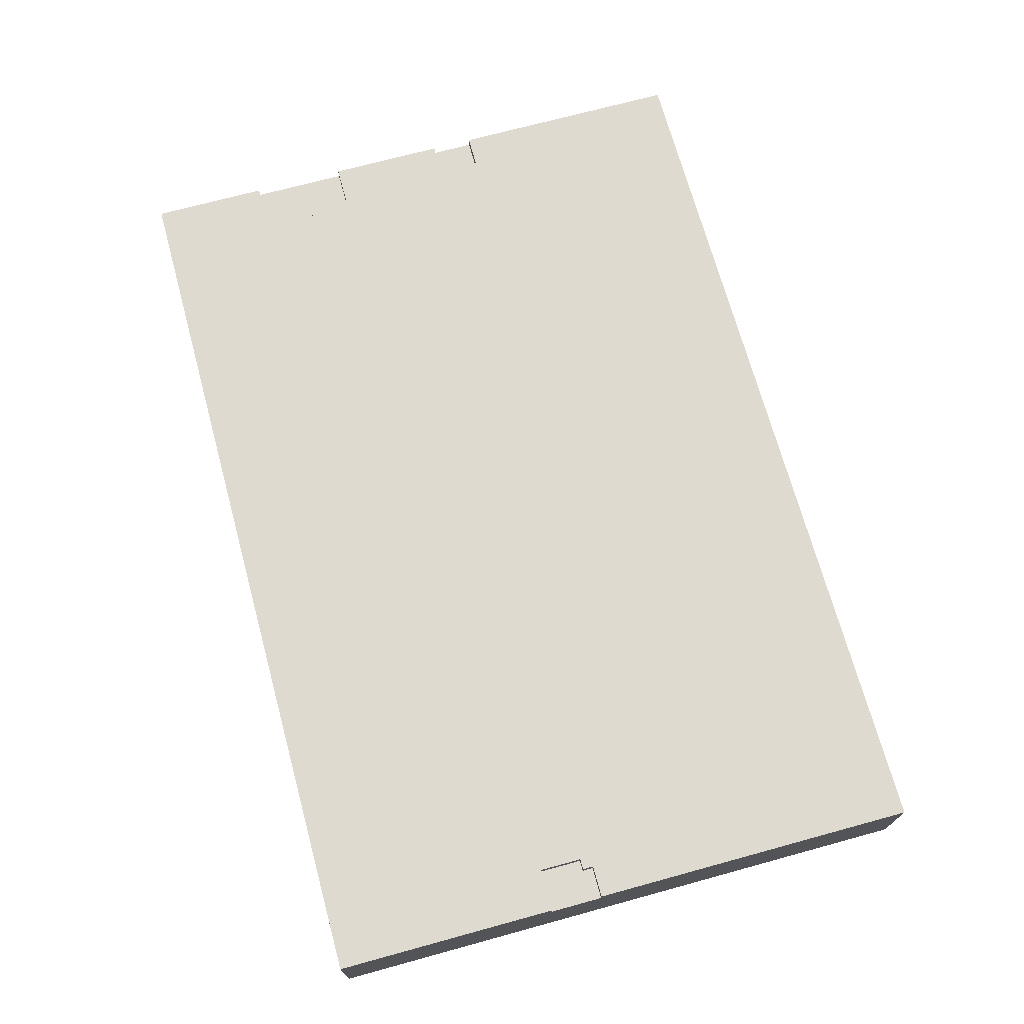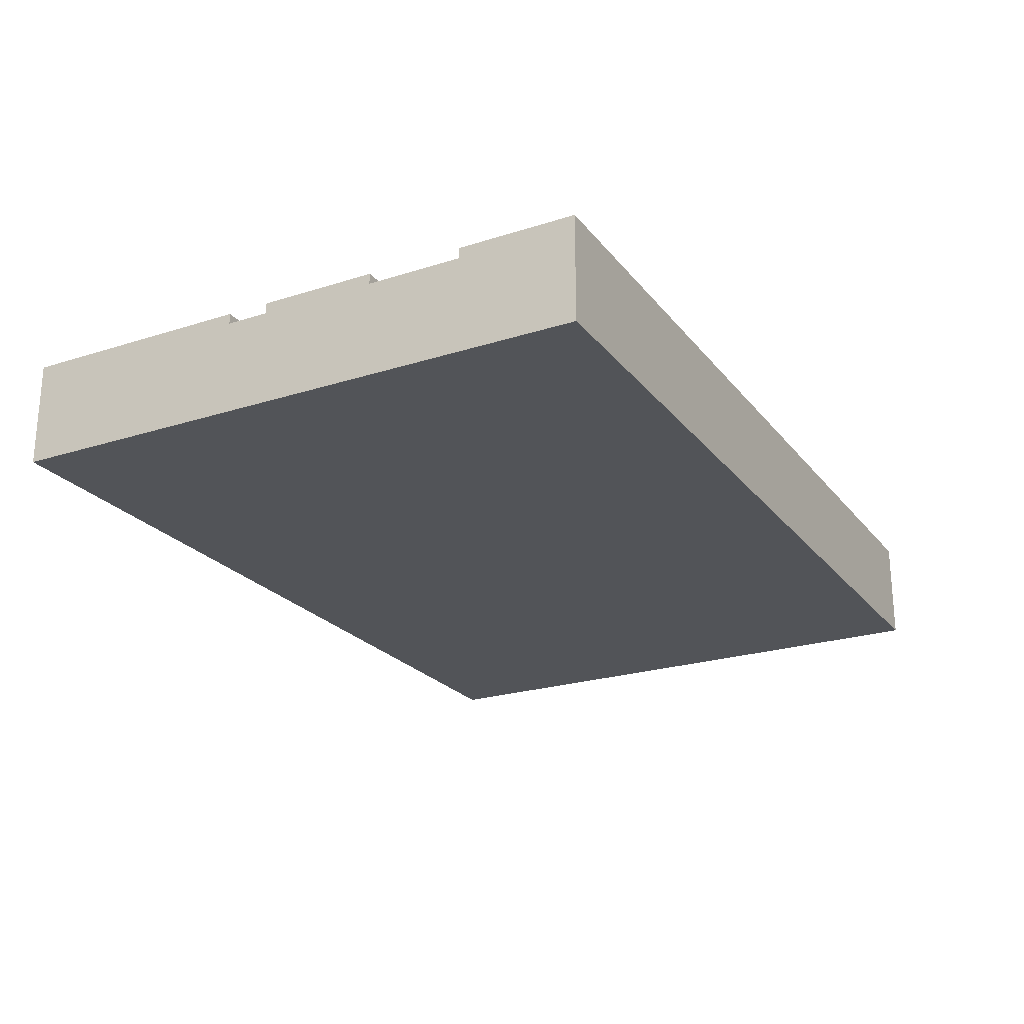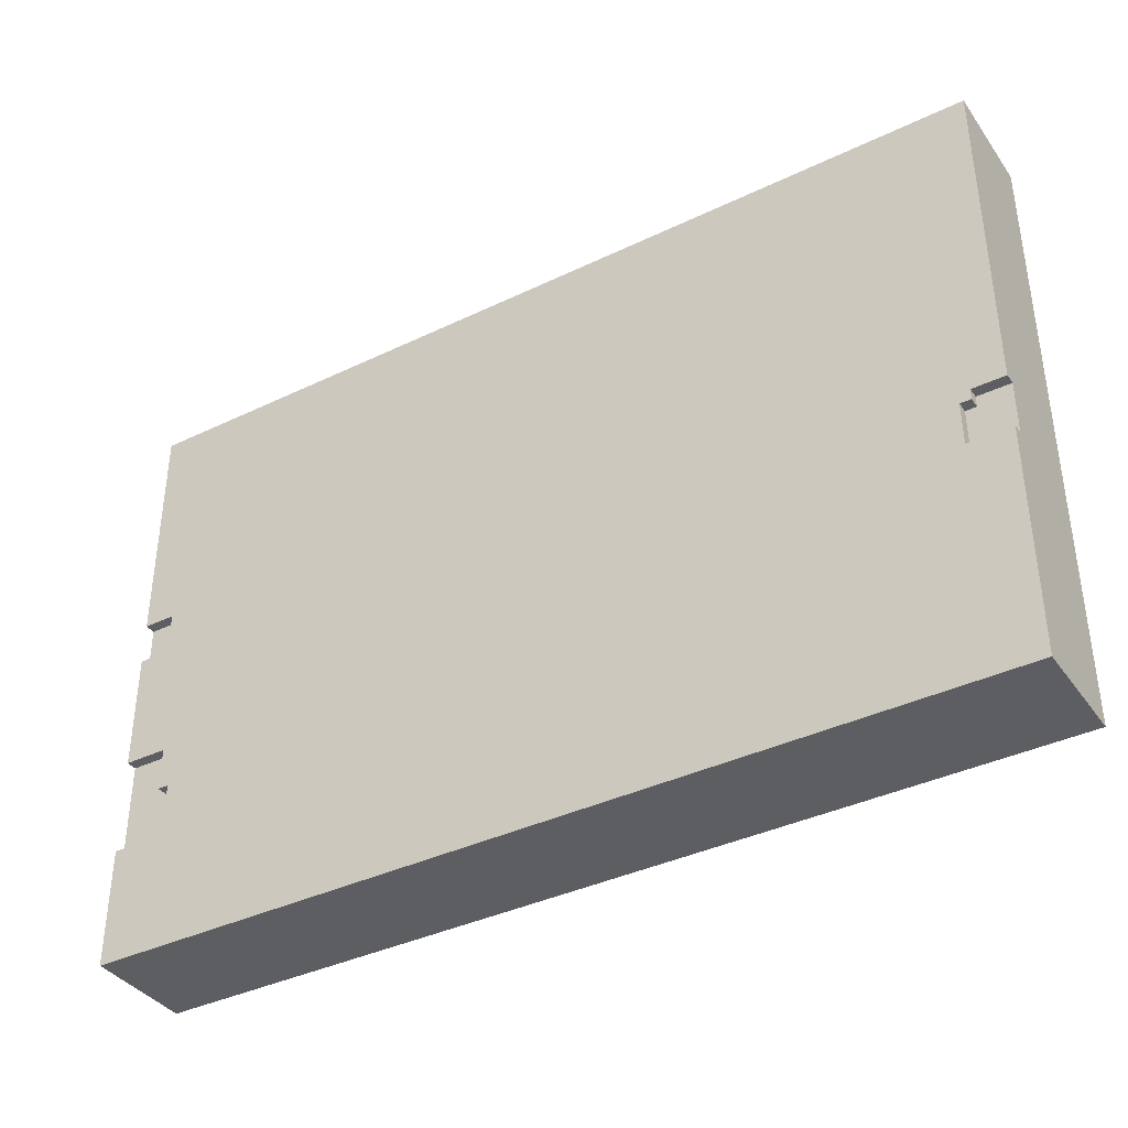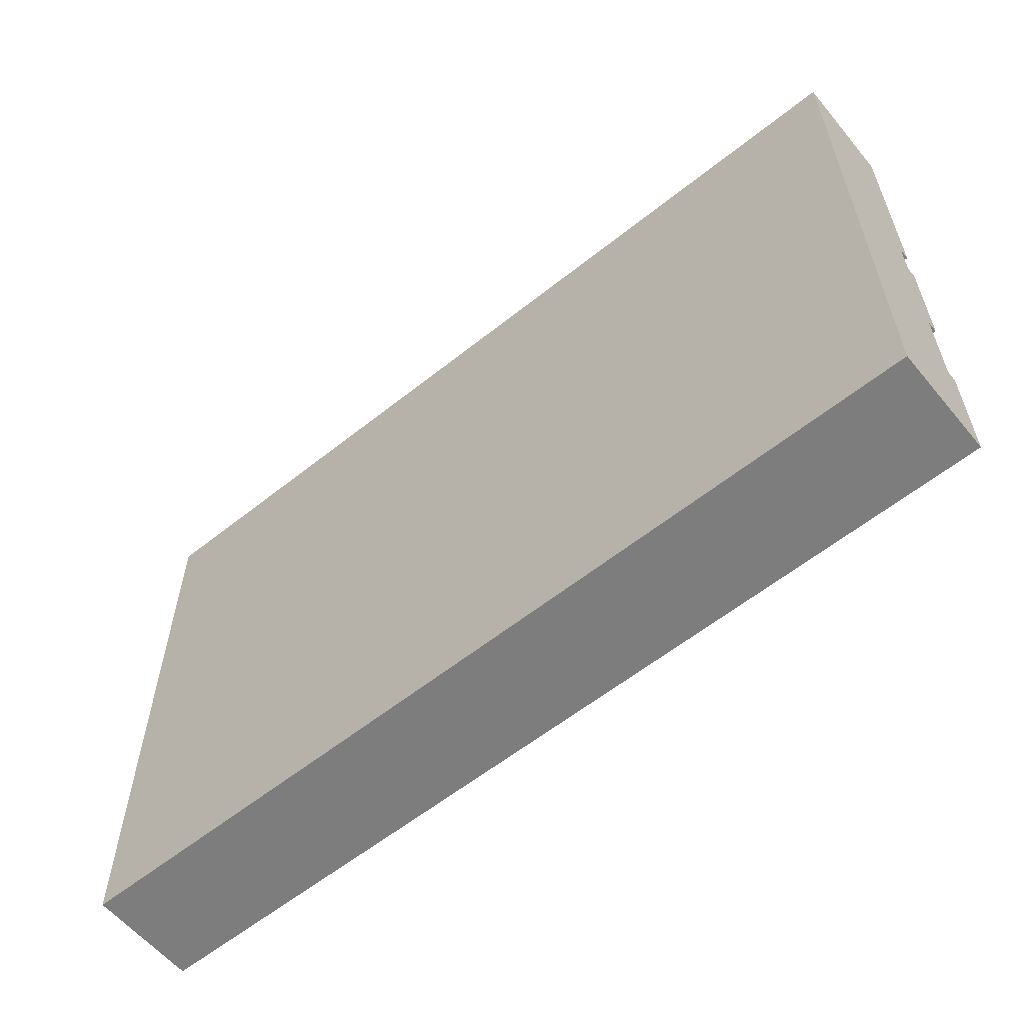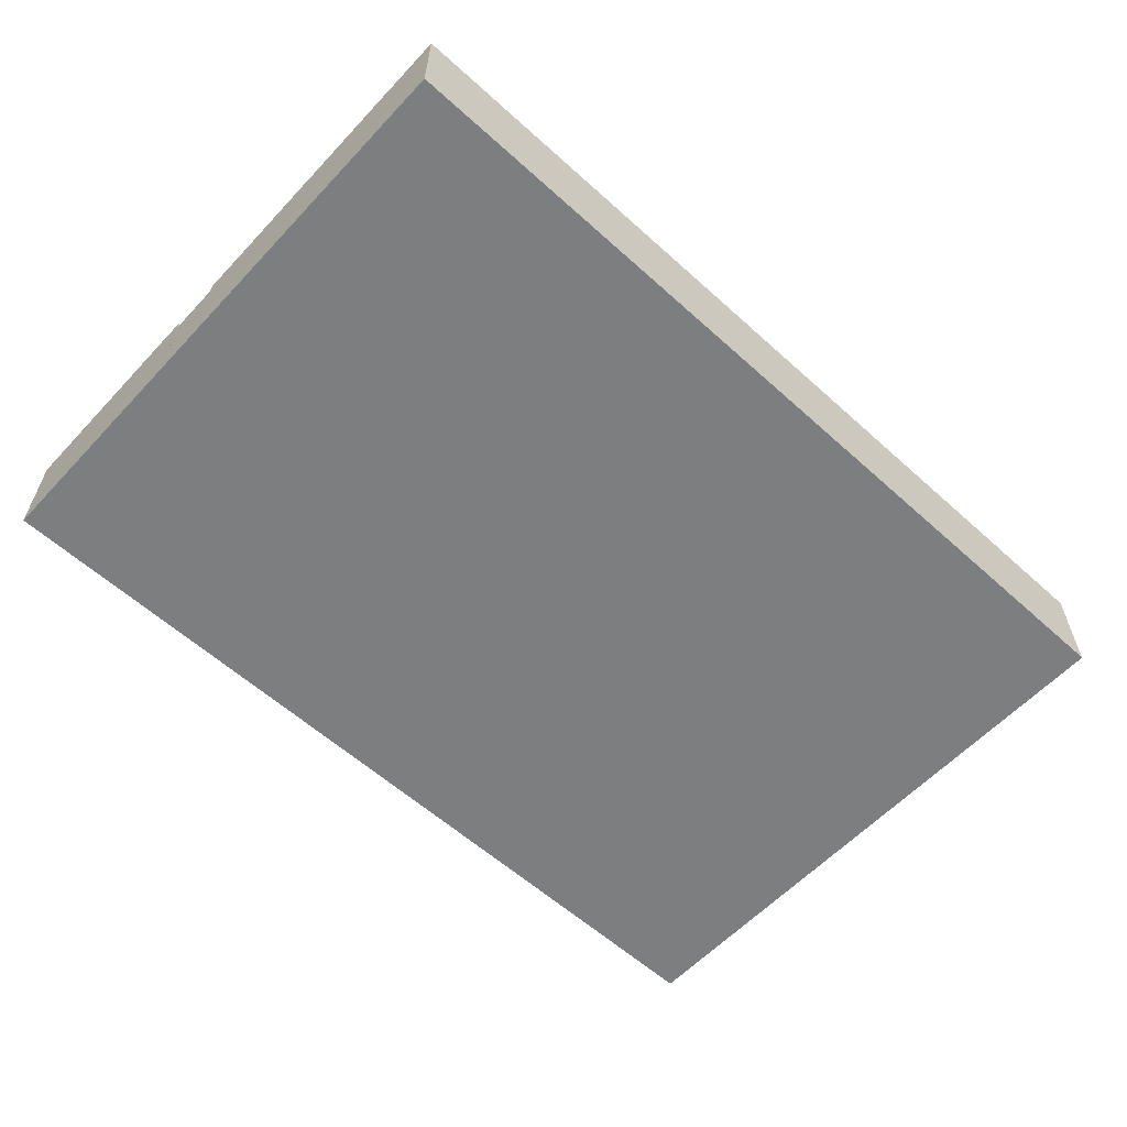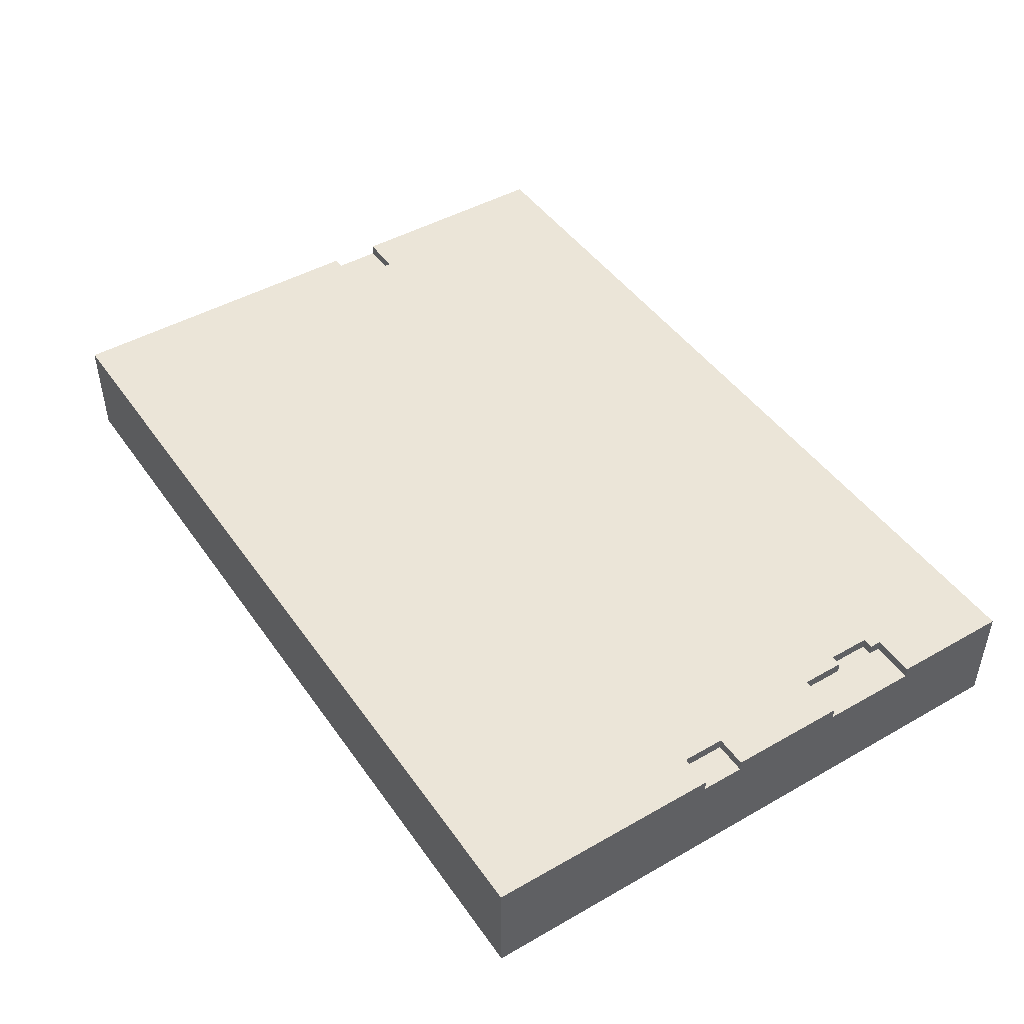
<metadata>
{"format":"obj","ext":"obj","renderer":"f3d","projection":"perspective","resolution":1024,"background":"white","views":[{"elev":70.8,"azim":-105.3,"up":"+Y"},{"elev":-23.3,"azim":118.3,"up":"+Y"},{"elev":-38.1,"azim":-148.6,"up":"+Z"},{"elev":-59.1,"azim":39.4,"up":"+Z"},{"elev":-59.3,"azim":-42.8,"up":"+Y"},{"elev":46.0,"azim":56.9,"up":"+Y"}]}
</metadata>
<code>
g 18_Roof_0_
v 4.2 0 -2.85
v -4.2 0 -2.85
v 4.2 0 2.85
v -4.2 0 2.85
v 4.2 0 -2.85
v -4.2 0 -2.85
v 4.2 1 -2.85
v -4.2 1 -2.85
v 4.2 0 -2.85
v 4.2 0 -1.75
v 4.2 1 -2.85
v 4.2 1 -1.75
v 4.2 1 -2.85
v -4.2 1 -2.85
v 4.2 1 -1.75
v -4.2 1 -1.75
v 4.2 0.9 -1.75
v 3.8 0.9 -1.75
v 4.2 1 -1.75
v 3.8 1 -1.75
v 4.2 0 -1.75
v 4.2 0 2.85
v 4.2 0.9 -1.75
v 4.2 0.9 2.85
v 4.2 0.9 -1.75
v 3.8 0.9 -1.75
v 4.2 0.9 -0.85
v 3.8 0.9 -0.85
v 4.2 1 -0.85
v -3.8 1 -0.85
v 4.2 1 0.25
v -3.8 1 0.25
v 4.2 0.9 -0.85
v 3.8 0.9 -0.85
v 4.2 1 -0.85
v 3.8 1 -0.85
v 4.2 0.9 -0.85
v 4.2 0.9 0.25
v 4.2 1 -0.85
v 4.2 1 0.25
v 4.2 0.9 0.25
v 3.9 0.9 0.25
v 4.2 1 0.25
v 3.9 1 0.25
v 4.2 0.9 0.25
v 3.9 0.9 0.25
v 4.2 0.9 0.65
v 3.9 0.9 0.65
v 4.2 1 0.65
v -4.2 1 0.65
v 4.2 1 2.85
v -4.2 1 2.85
v 4.2 0.9 0.65
v 3.9 0.9 0.65
v 4.2 1 0.65
v 3.9 1 0.65
v 4.2 0.9 0.65
v 4.2 0.9 2.85
v 4.2 1 0.65
v 4.2 1 2.85
v 4.2 0 2.85
v -4.2 0 2.85
v 4.2 1 2.85
v -4.2 1 2.85
v 3.9 1 0.25
v -4.2 1 0.25
v 3.9 1 0.65
v -4.2 1 0.65
v 3.9 0.9 0.25
v 3.9 0.9 0.65
v 3.9 1 0.25
v 3.9 1 0.65
v 3.8 1 -1.75
v -4.2 1 -1.75
v 3.8 1 -1.65
v -4.2 1 -1.65
v 3.8 0.9 -1.65
v 3.7 0.9 -1.65
v 3.8 1 -1.65
v 3.7 1 -1.65
v 3.8 0.9 -1.75
v 3.8 0.9 -1.65
v 3.8 1 -1.75
v 3.8 1 -1.65
v 3.8 0.9 -1.65
v 3.7 0.9 -1.65
v 3.8 0.9 -1.25
v 3.7 0.9 -1.25
v 3.8 1 -1.25
v -4.2 1 -1.25
v 3.8 1 -0.85
v -4.2 1 -0.85
v 3.8 0.9 -1.25
v 3.7 0.9 -1.25
v 3.8 1 -1.25
v 3.7 1 -1.25
v 3.8 0.9 -1.25
v 3.8 0.9 -0.85
v 3.8 1 -1.25
v 3.8 1 -0.85
v 3.7 1 -1.65
v -4.2 1 -1.65
v 3.7 1 -1.25
v -4.2 1 -1.25
v 3.7 0.9 -1.65
v 3.7 0.9 -1.25
v 3.7 1 -1.65
v 3.7 1 -1.25
v -3.8 0.9 -0.75
v -3.8 0.9 -0.35
v -3.8 1 -0.75
v -3.8 1 -0.35
v -3.8 1 -0.85
v -4.2 1 -0.85
v -3.8 1 -0.75
v -4.2 1 -0.75
v -3.8 0.9 -0.75
v -4.2 0.9 -0.75
v -3.8 1 -0.75
v -4.2 1 -0.75
v -3.8 0.9 -0.75
v -4.2 0.9 -0.75
v -3.8 0.9 -0.35
v -4.2 0.9 -0.35
v -3.8 1 -0.35
v -3.9 1 -0.35
v -3.8 1 0.25
v -3.9 1 0.25
v -3.8 0.9 -0.35
v -3.9 0.9 -0.35
v -3.8 1 -0.35
v -3.9 1 -0.35
v -3.9 0.9 -0.35
v -3.9 0.9 -0.25
v -3.9 1 -0.35
v -3.9 1 -0.25
v -3.9 0.9 -0.35
v -4.2 0.9 -0.35
v -3.9 0.9 -0.25
v -4.2 0.9 -0.25
v -3.9 1 -0.25
v -4.2 1 -0.25
v -3.9 1 0.25
v -4.2 1 0.25
v -3.9 0.9 -0.25
v -4.2 0.9 -0.25
v -3.9 1 -0.25
v -4.2 1 -0.25
v -4.2 0 -2.85
v -4.2 0 -0.75
v -4.2 1 -2.85
v -4.2 1 -0.75
v -4.2 0 -0.75
v -4.2 0 2.85
v -4.2 0.9 -0.75
v -4.2 0.9 2.85
v -4.2 0.9 -0.25
v -4.2 0.9 2.85
v -4.2 1 -0.25
v -4.2 1 2.85
f 2 1 3
f 2 3 4
f 5 6 7
f 7 6 8
f 10 9 11
f 10 11 12
f 13 14 15
f 15 14 16
f 18 17 19
f 18 19 20
f 22 21 23
f 22 23 24
f 25 26 27
f 27 26 28
f 29 30 31
f 31 30 32
f 33 34 35
f 35 34 36
f 38 37 39
f 38 39 40
f 42 41 43
f 42 43 44
f 45 46 47
f 47 46 48
f 49 50 51
f 51 50 52
f 53 54 55
f 55 54 56
f 58 57 59
f 58 59 60
f 62 61 63
f 62 63 64
f 65 66 67
f 67 66 68
f 70 69 71
f 70 71 72
f 73 74 75
f 75 74 76
f 78 77 79
f 78 79 80
f 82 81 83
f 82 83 84
f 85 86 87
f 87 86 88
f 89 90 91
f 91 90 92
f 93 94 95
f 95 94 96
f 98 97 99
f 98 99 100
f 101 102 103
f 103 102 104
f 106 105 107
f 106 107 108
f 109 110 111
f 111 110 112
f 113 114 115
f 115 114 116
f 118 117 119
f 118 119 120
f 121 122 123
f 123 122 124
f 125 126 127
f 127 126 128
f 129 130 131
f 131 130 132
f 133 134 135
f 135 134 136
f 137 138 139
f 139 138 140
f 141 142 143
f 143 142 144
f 145 146 147
f 147 146 148
f 149 150 151
f 151 150 152
f 153 154 155
f 155 154 156
f 157 158 159
f 159 158 160

</code>
